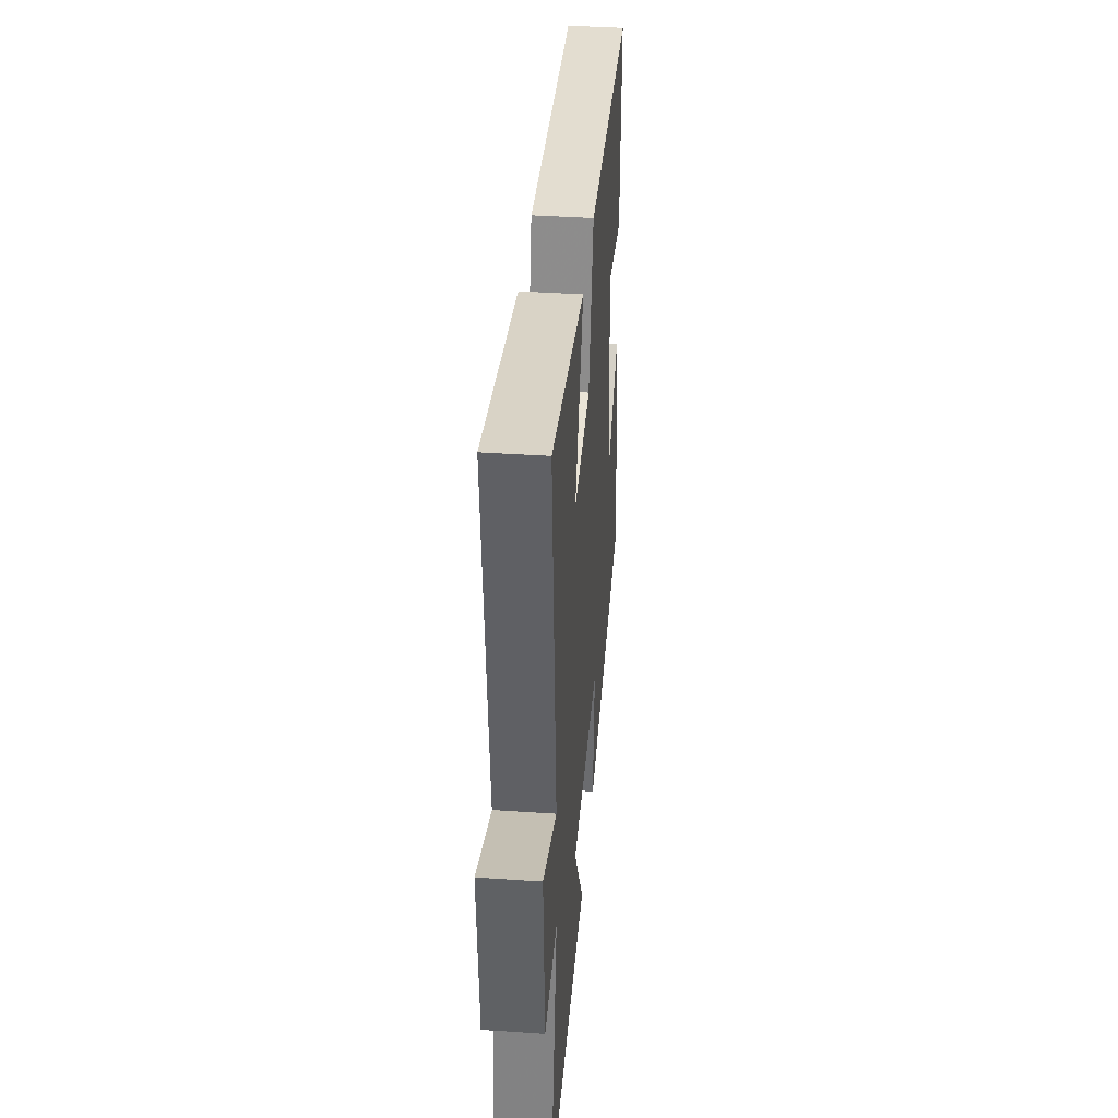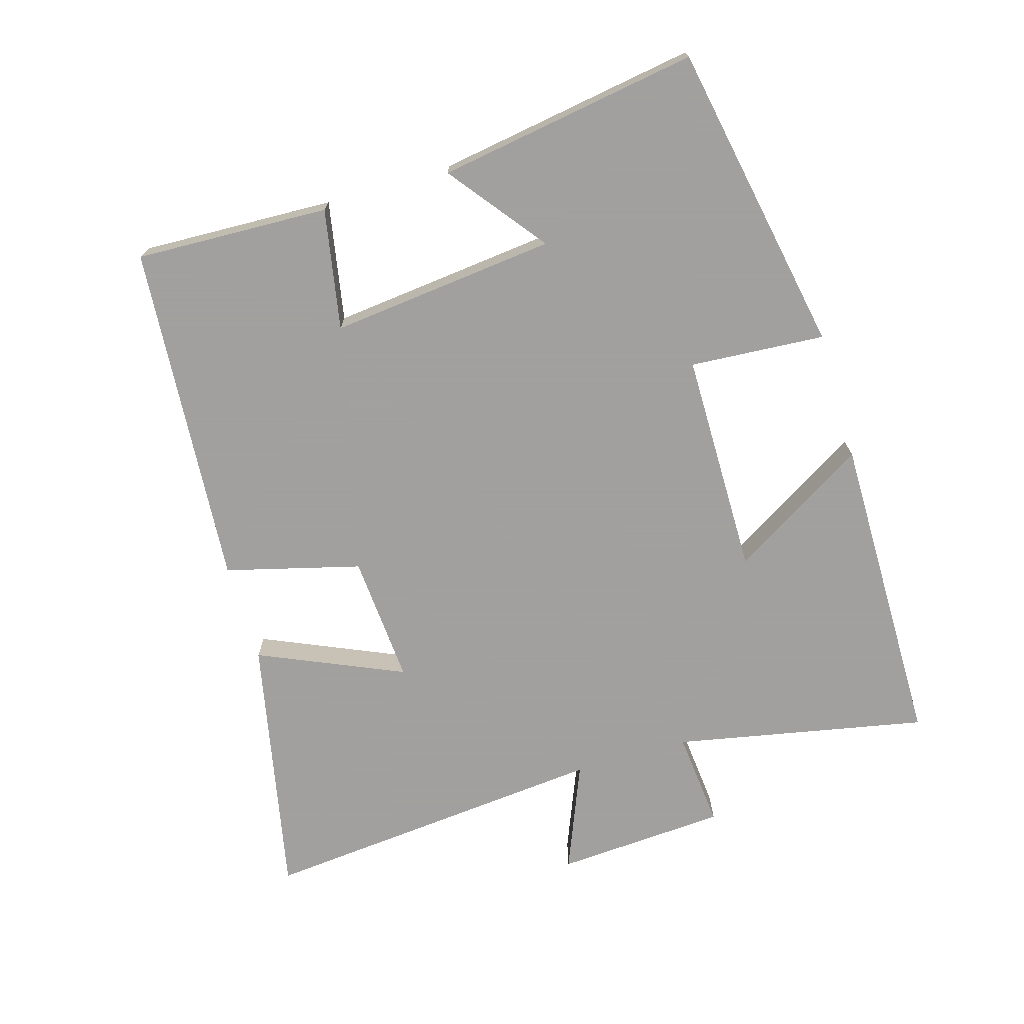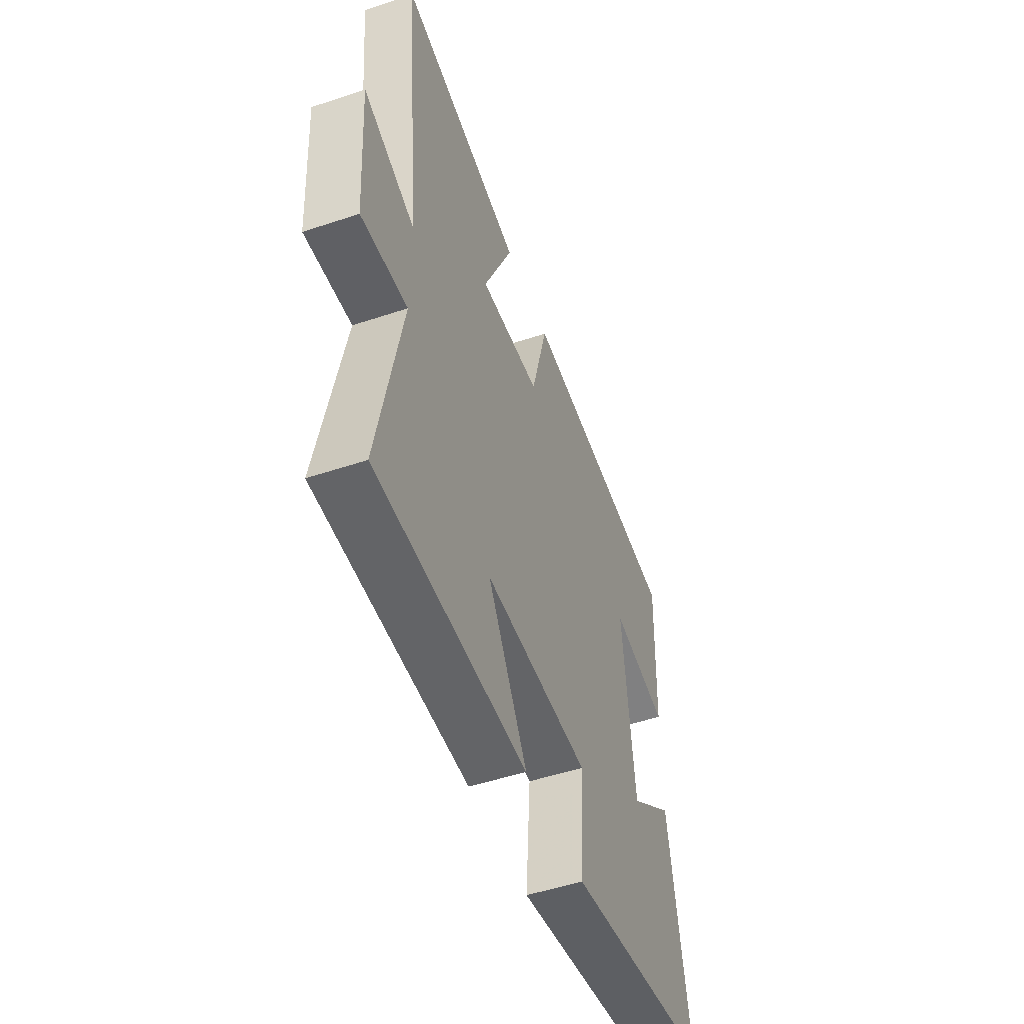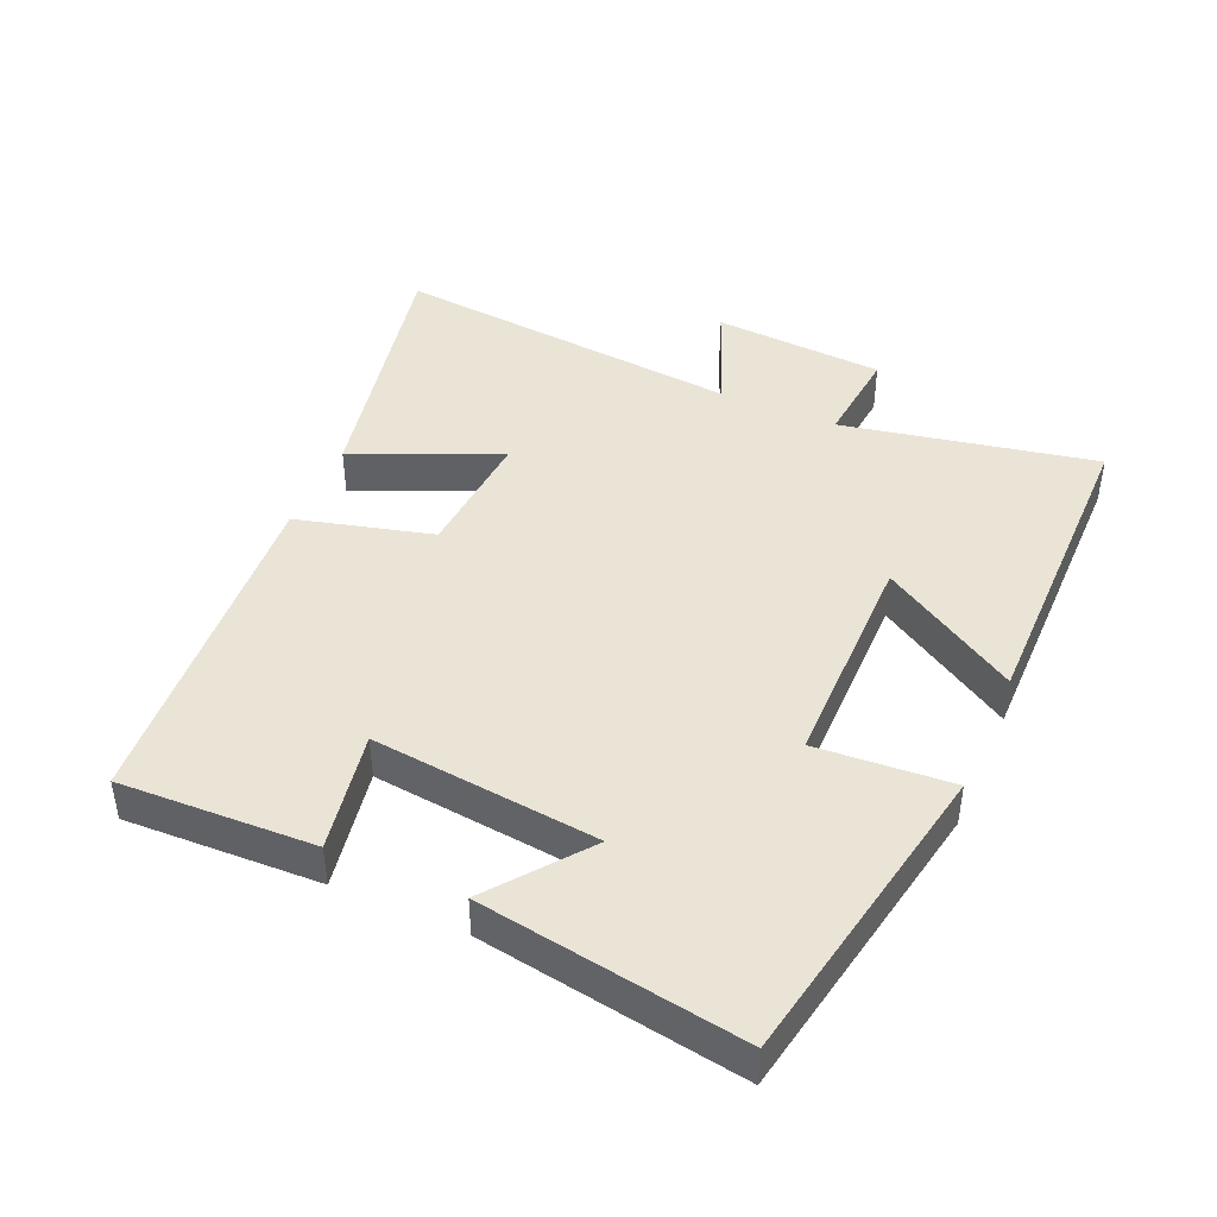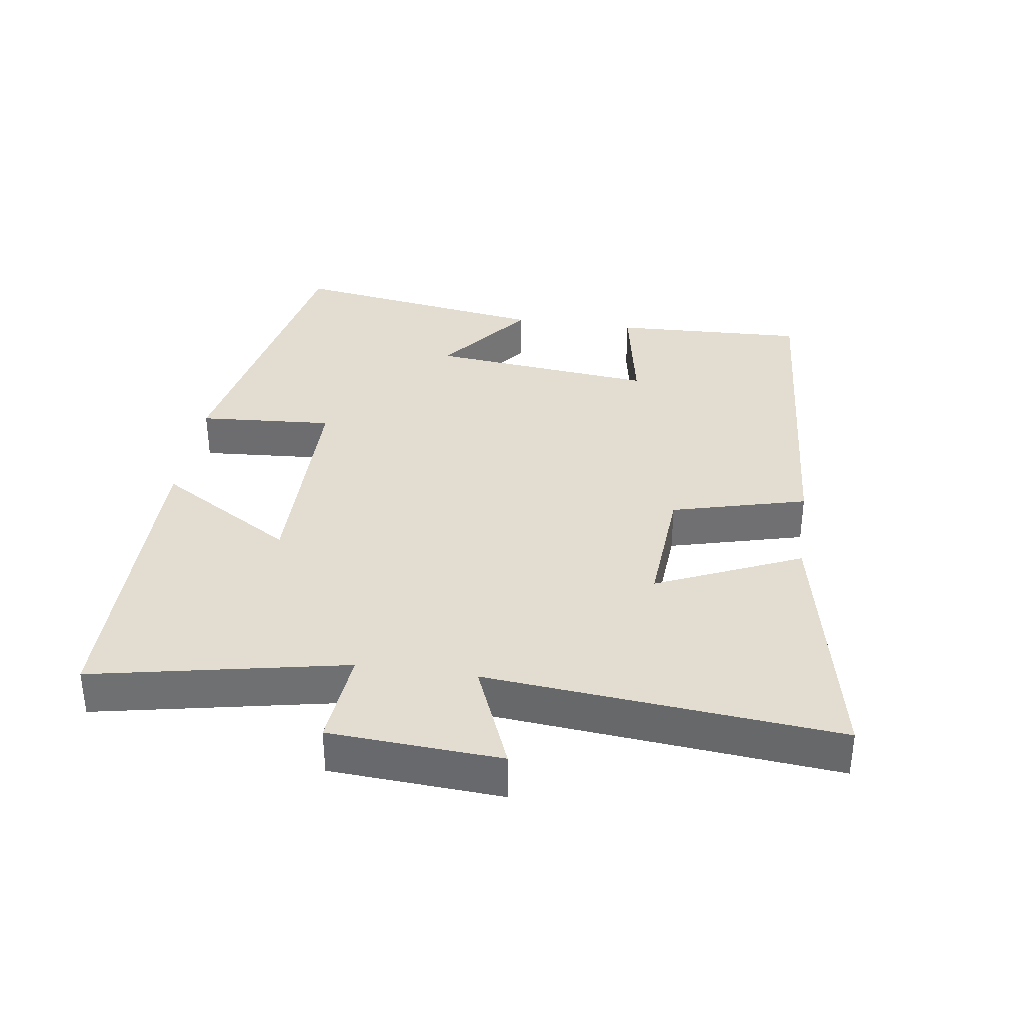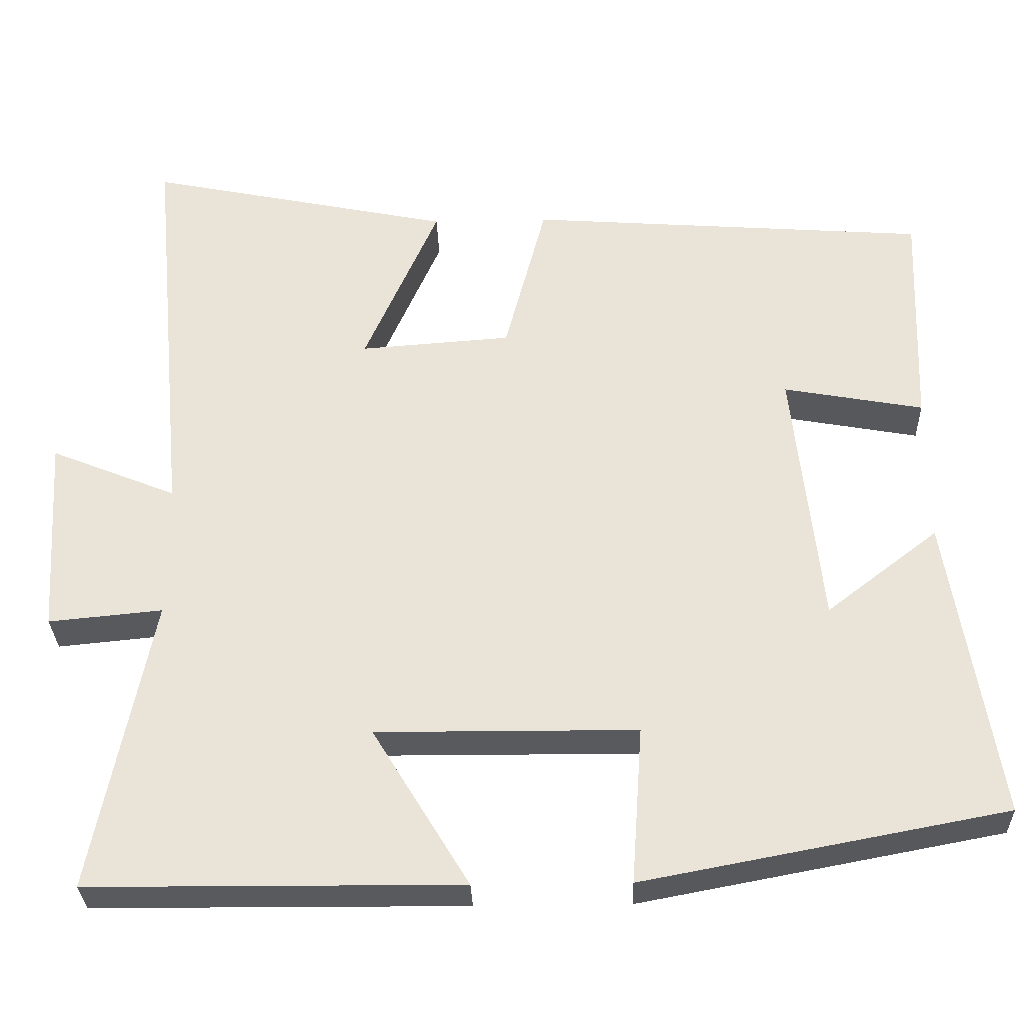
<metadata>
{"format":"obj","ext":"obj","renderer":"f3d","projection":"perspective","resolution":1024,"background":"white","views":[{"elev":39.7,"azim":-85.2,"up":"+Z"},{"elev":-71.9,"azim":106.5,"up":"+Y"},{"elev":-50.9,"azim":-70.0,"up":"+Z"},{"elev":43.6,"azim":113.7,"up":"+Y"},{"elev":35.4,"azim":-81.8,"up":"+Y"},{"elev":-30.6,"azim":1.8,"up":"+Z"}]}
</metadata>
<code>
v -0.575 0.07 -0.497
v -0.5 0.07 -0.119
v -0.646 0.07 -0.133
v -0.662 0.07 0.123
v -0.5 0.07 0.057
v -0.549 0.07 0.581
v -0.156 0.07 0.5
v -0.251 0.07 0.284
v -0.057 0.07 0.298
v -0.004 0.07 0.5
v 0.511 0.07 0.462
v 0.5 0.07 0.172
v 0.32 0.07 0.205
v 0.356 0.07 -0.133
v 0.5 0.07 -0.022
v 0.562 0.07 -0.412
v 0.097 0.07 -0.5
v 0.111 0.07 -0.298
v -0.223 0.07 -0.296
v -0.099 0.07 -0.5
v -0.575 0 -0.497
v -0.5 0 -0.119
v -0.646 0 -0.133
v -0.662 0 0.123
v -0.5 0 0.057
v -0.549 0 0.581
v -0.156 0 0.5
v -0.251 0 0.284
v -0.057 0 0.298
v -0.004 0 0.5
v 0.511 0 0.462
v 0.5 0 0.172
v 0.32 0 0.205
v 0.356 0 -0.133
v 0.5 0 -0.022
v 0.562 0 -0.412
v 0.097 0 -0.5
v 0.111 0 -0.298
v -0.223 0 -0.296
v -0.099 0 -0.5
f 19 20 1 2
f 18 19 2
f 16 17 18
f 16 18 2
f 14 15 16
f 14 16 2
f 13 14 2
f 11 12 13
f 10 11 13
f 9 10 13
f 13 2 3
f 9 13 3
f 8 9 3
f 5 6 7 8
f 5 8 3
f 3 4 5
f 22 21 40 39
f 22 39 38
f 38 37 36
f 22 38 36
f 36 35 34
f 22 36 34
f 22 34 33
f 33 32 31
f 33 31 30
f 33 30 29
f 23 22 33
f 23 33 29
f 23 29 28
f 28 27 26 25
f 23 28 25
f 25 24 23
f 1 21 22 2
f 2 22 23 3
f 3 23 24 4
f 4 24 25 5
f 5 25 26 6
f 6 26 27 7
f 7 27 28 8
f 8 28 29 9
f 9 29 30 10
f 10 30 31 11
f 11 31 32 12
f 12 32 33 13
f 13 33 34 14
f 14 34 35 15
f 15 35 36 16
f 16 36 37 17
f 17 37 38 18
f 18 38 39 19
f 19 39 40 20
f 20 40 21 1

</code>
